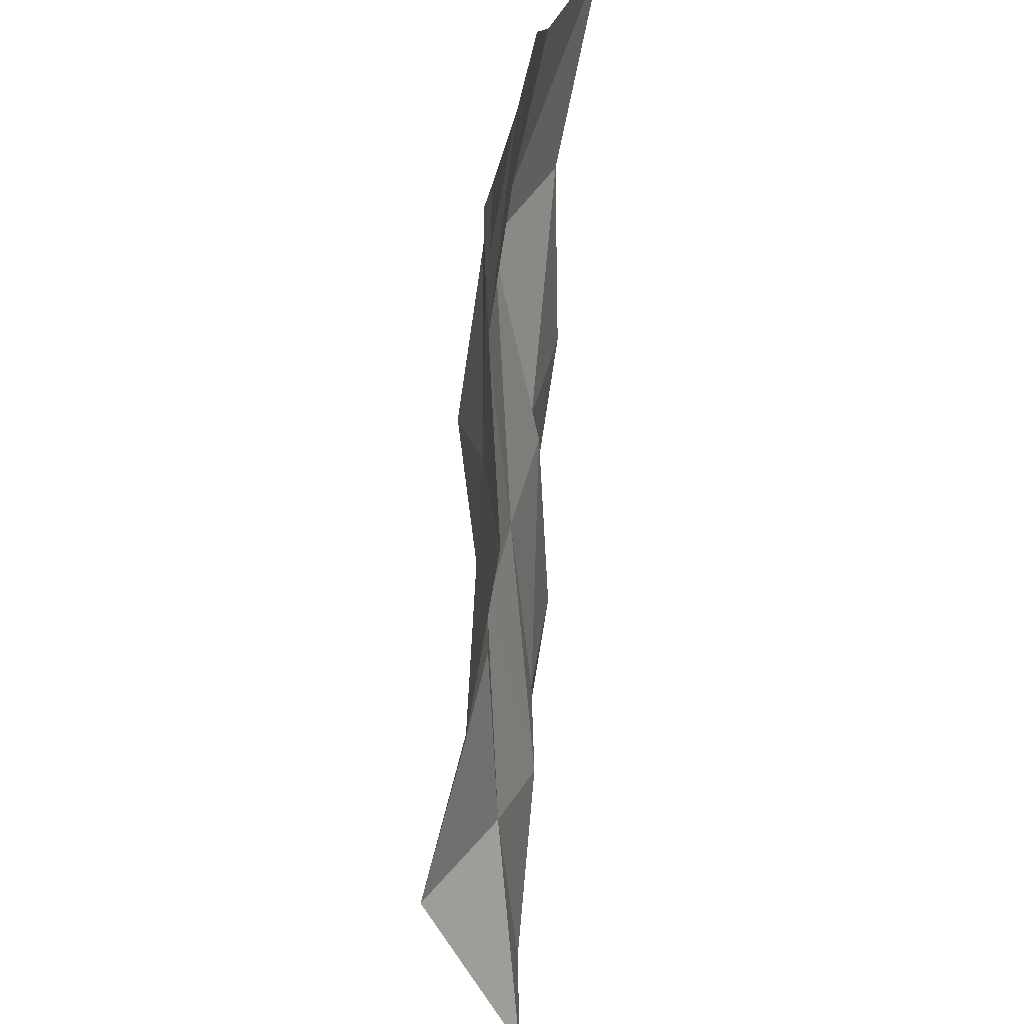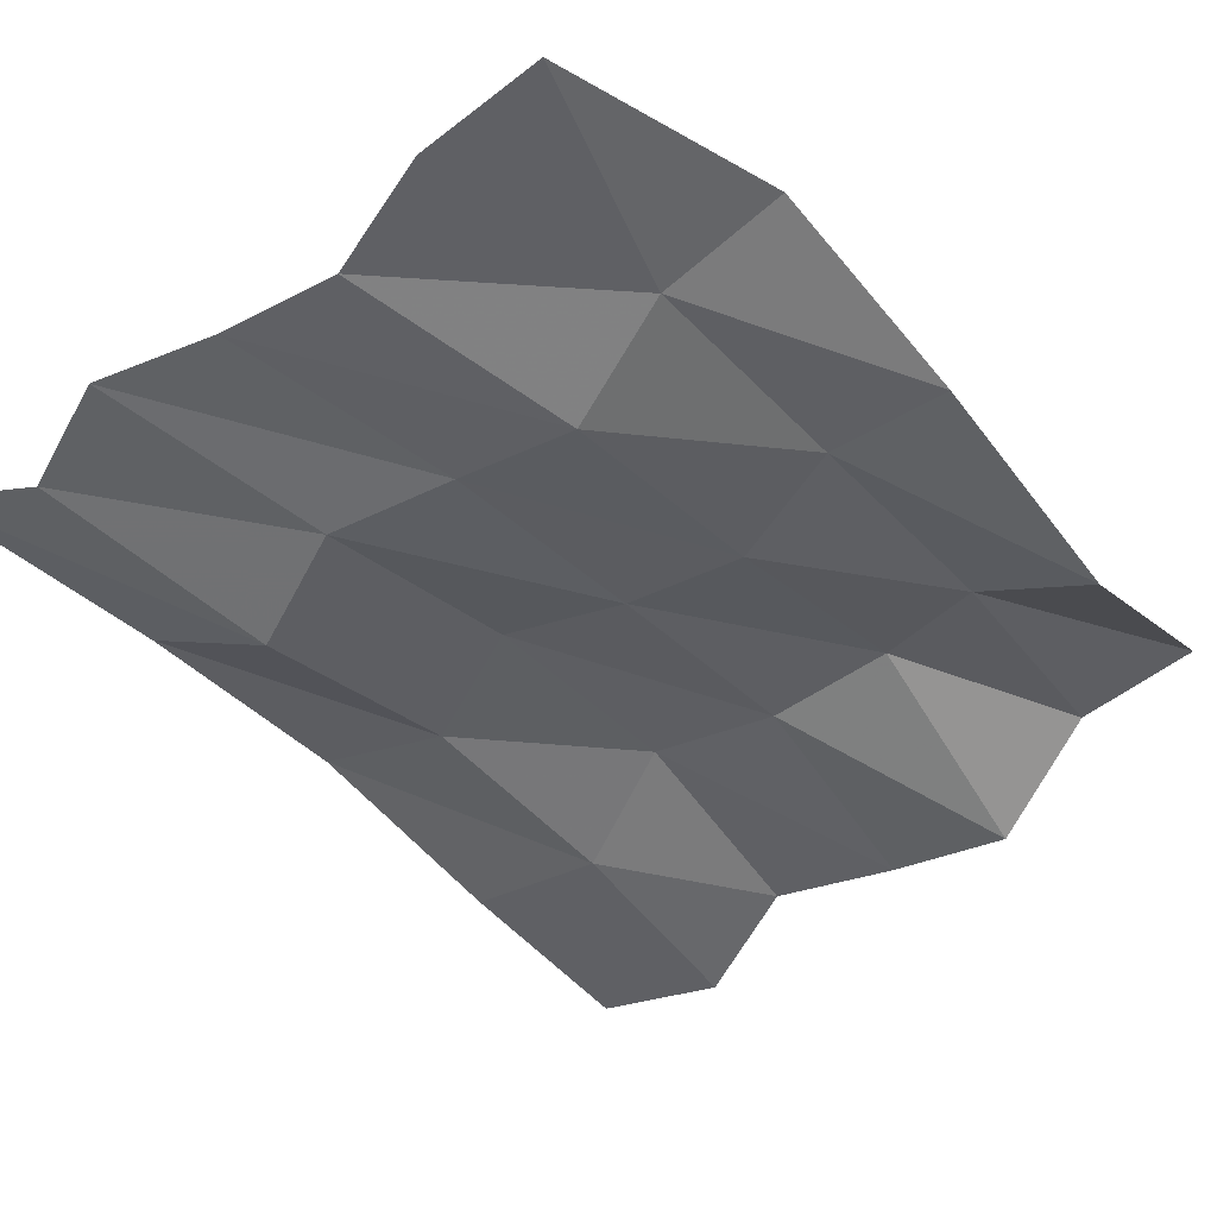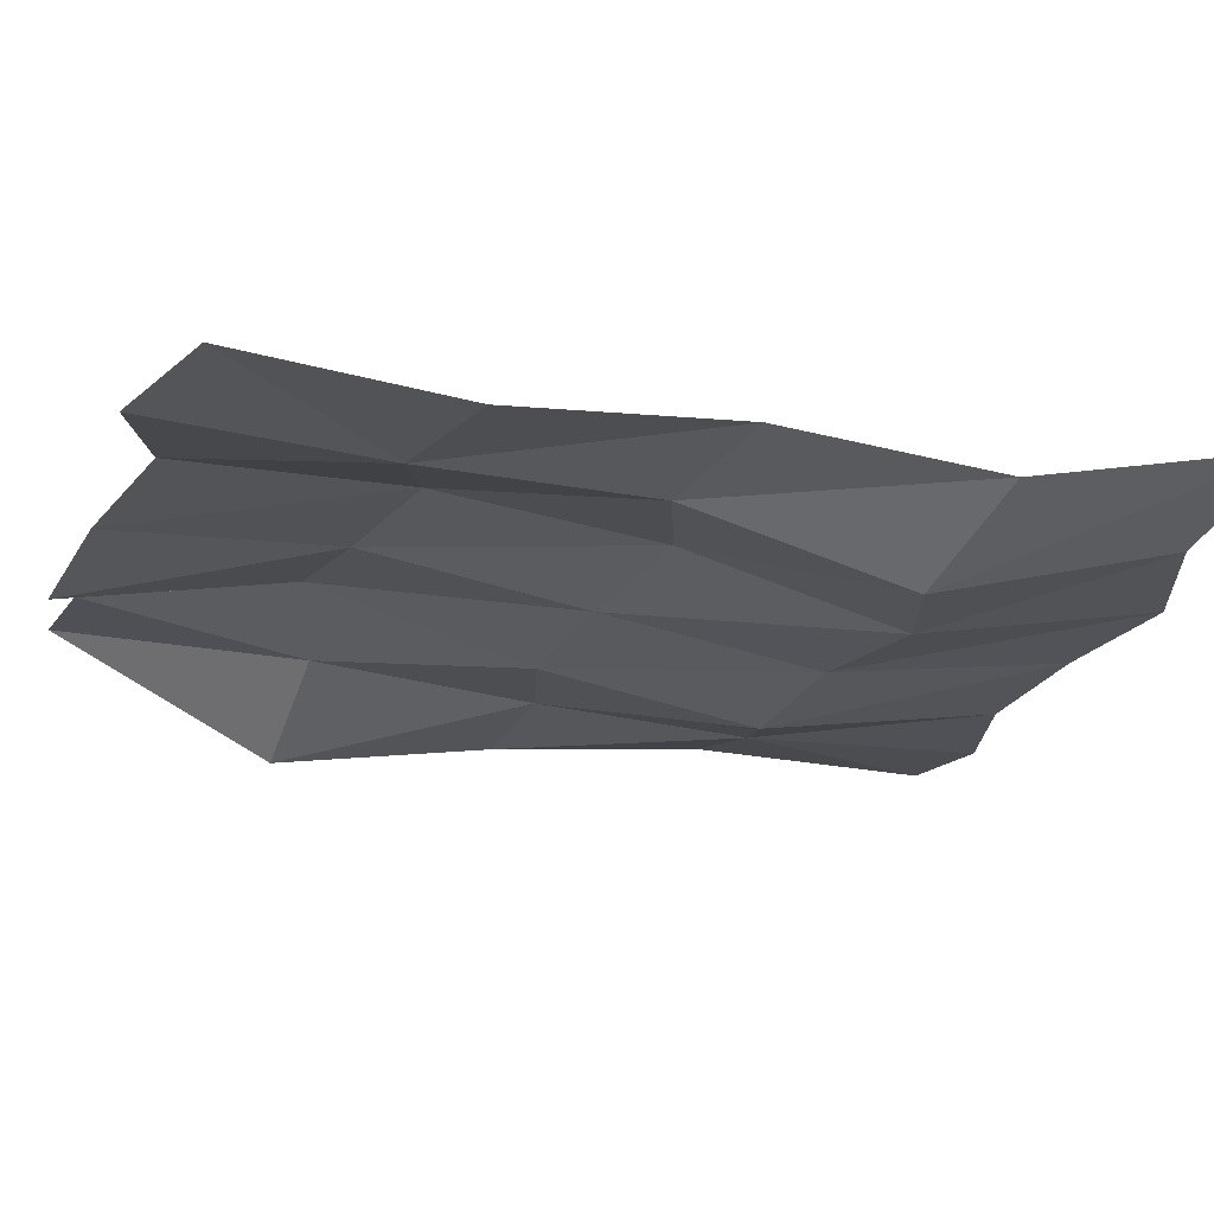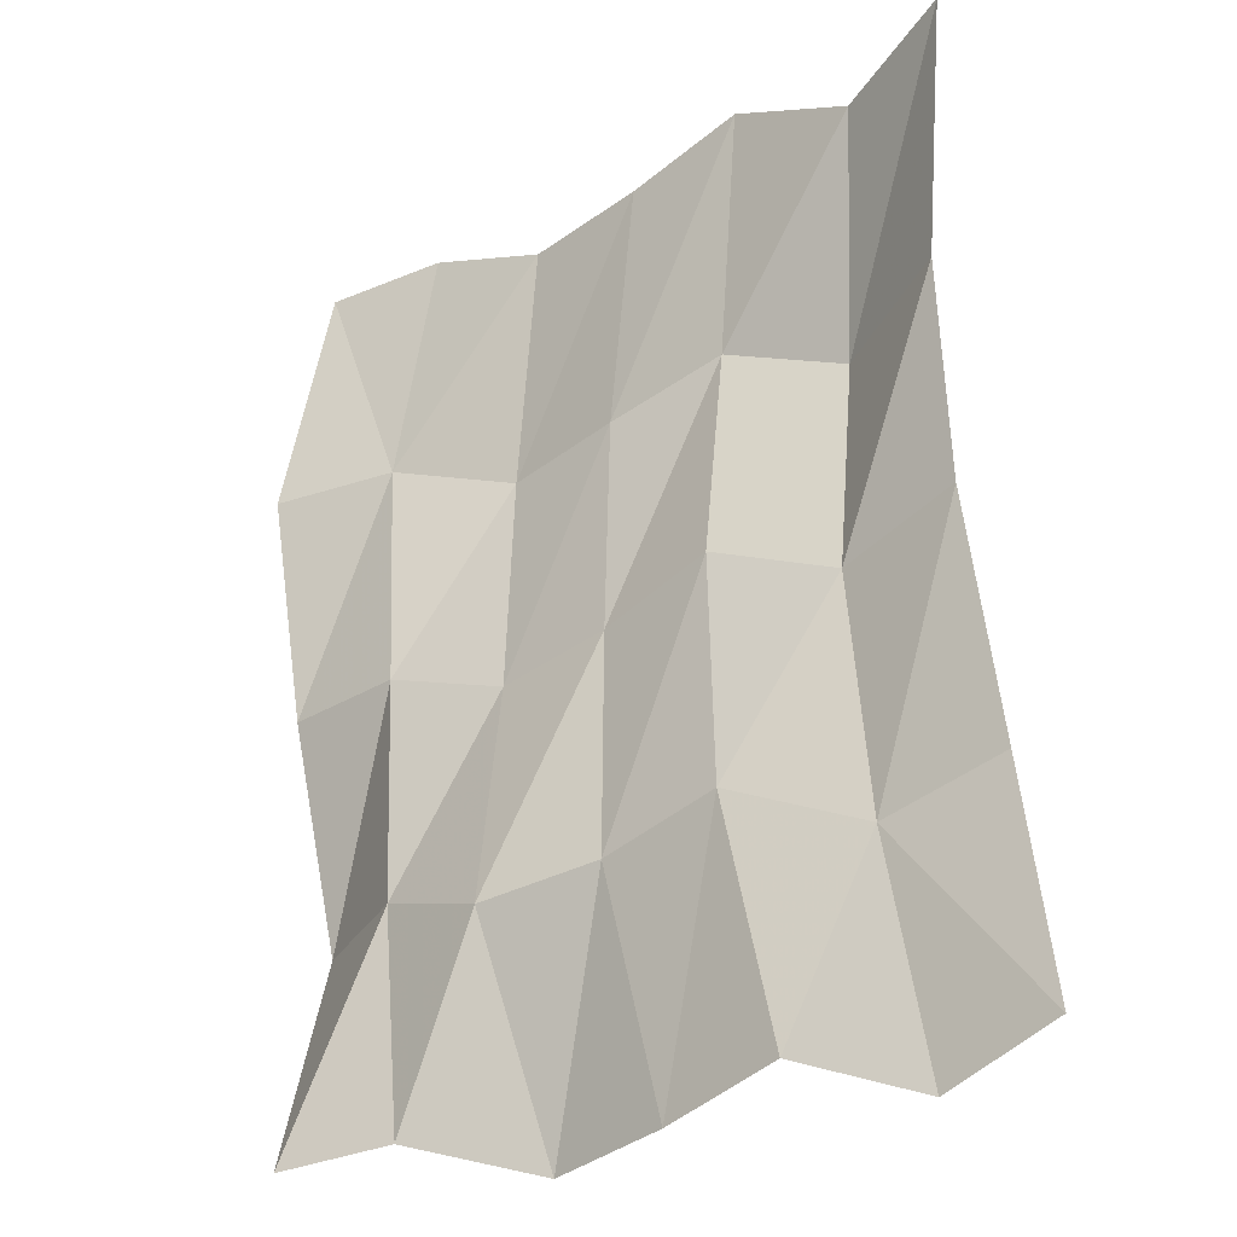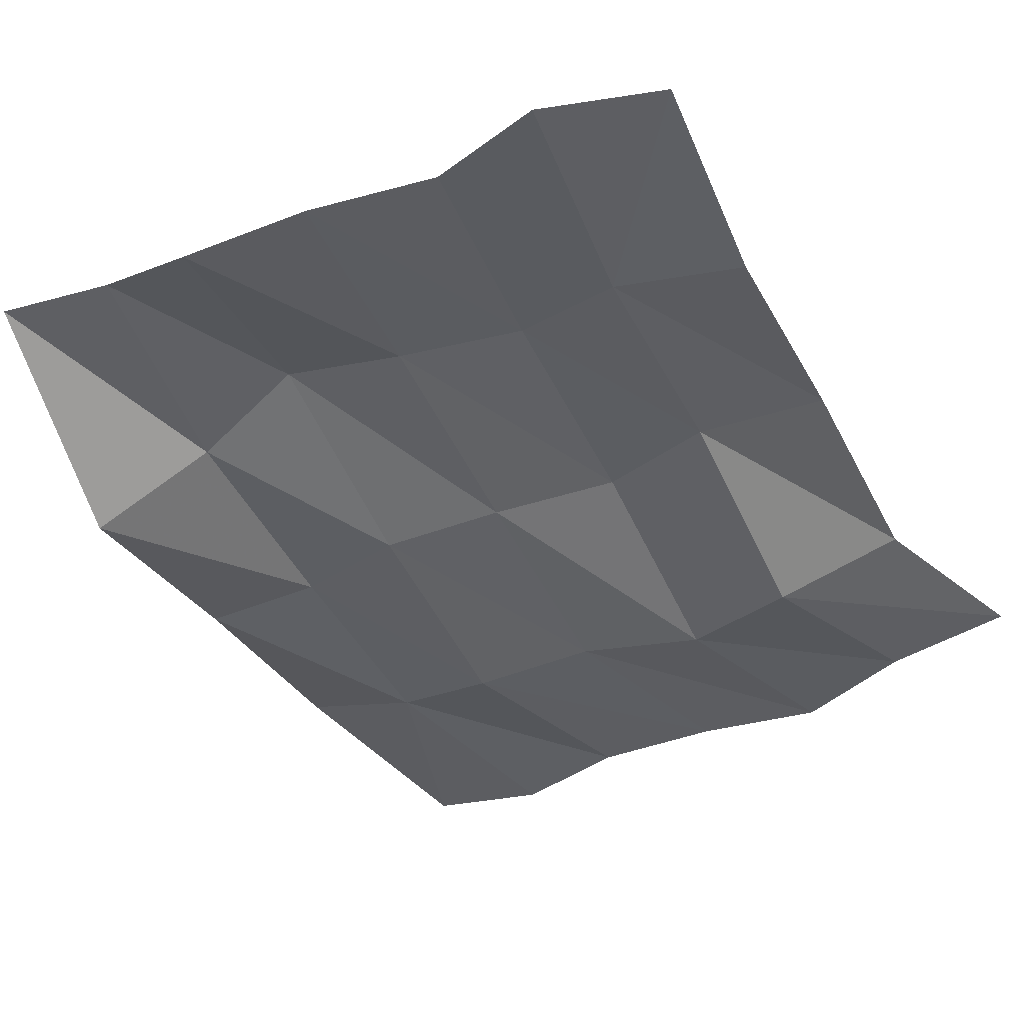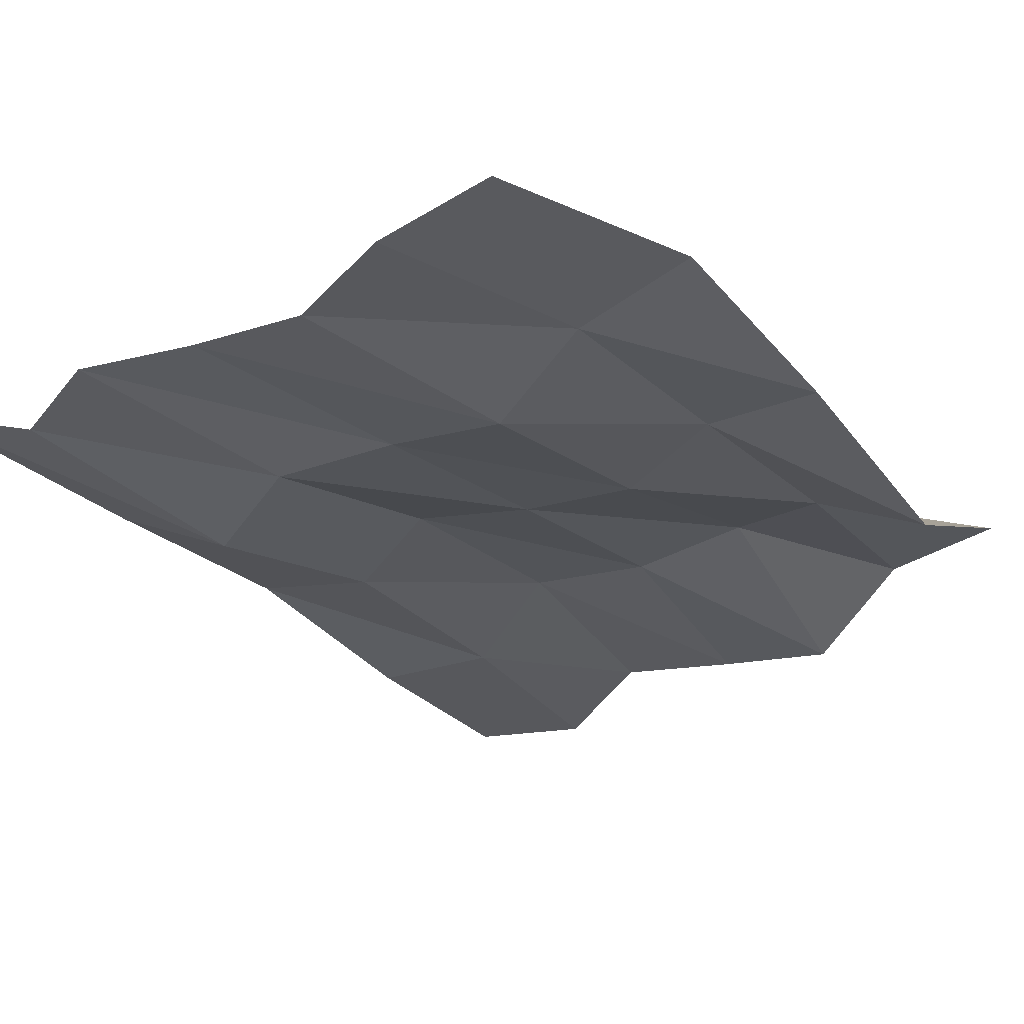
<metadata>
{"format":"obj","ext":"obj","renderer":"f3d","projection":"perspective","resolution":1024,"background":"white","views":[{"elev":34.8,"azim":-82.4,"up":"+Y"},{"elev":-42.1,"azim":-138.6,"up":"+Z"},{"elev":-24.7,"azim":70.8,"up":"+Z"},{"elev":-27.8,"azim":37.9,"up":"+Y"},{"elev":-42.2,"azim":28.2,"up":"+Z"},{"elev":-26.4,"azim":-141.7,"up":"+Z"}]}
</metadata>
<code>
g fx_c221_ult_fbx_05
v -0.8728 0.8574 0.03024
v -1.29 0.8332 0.1422
v -1.134 1.617 0.08203
v -0.7158 1.64 0.01601
v -1.252 0.05032 0.02455
v -0.2982 1.512 -0.01699
v -0.8346 0.07453 0.03636
v -1.204 -0.7325 -0.1456
v -0.4552 0.7294 -0.1135
v 0.1195 1.567 0.00426
v -0.786 -0.7083 0.06016
v -1.084 -1.515 0.1767
v -0.6668 -1.491 0.1155
v -0.417 -0.05345 -0.02608
v -0.03749 0.784 -0.07523
v 0.5372 1.67 0.01899
v -0.3684 -0.8363 0.1371
v -0.2491 -1.619 -0.09551
v 0.0006923 0.00113 0.0005512
v 0.3802 0.8869 -0.1041
v 0.9548 1.507 0.008154
v 0.0493 -0.7817 0.07308
v 0.1685 -1.565 -0.04862
v 0.4184 0.104 0.05074
v 0.7978 0.7238 -0.1811
v 1.373 1.615 0.1528
v 1.216 0.8318 0.01112
v 0.467 -0.6788 0.08639
v 0.5862 -1.462 -0.01247
v 0.836 -0.05909 -0.02882
v 1.254 0.0489 0.02386
v 0.8846 -0.8419 -0.0716
v 1.004 -1.625 -0.1171
v 1.302 -0.734 -0.09
v 1.395 -1.488 -0.1024
g fx_c221_ult_fbx_05_0
f 3 2 1
f 4 3 1
f 1 2 5
f 6 4 1
f 7 1 5
f 7 5 8
f 9 6 1
f 9 1 7
f 10 6 9
f 11 7 8
f 11 8 12
f 13 11 12
f 14 9 7
f 14 7 11
f 15 10 9
f 15 9 14
f 16 10 15
f 17 11 13
f 17 14 11
f 18 17 13
f 19 15 14
f 19 14 17
f 20 16 15
f 20 15 19
f 21 16 20
f 22 17 18
f 22 19 17
f 23 22 18
f 24 20 19
f 24 19 22
f 25 21 20
f 25 20 24
f 26 21 25
f 27 26 25
f 28 22 23
f 28 24 22
f 29 28 23
f 30 25 24
f 27 25 30
f 30 24 28
f 31 27 30
f 32 28 29
f 32 30 28
f 31 30 32
f 33 32 29
f 34 31 32
f 33 35 32
f 35 34 32

</code>
